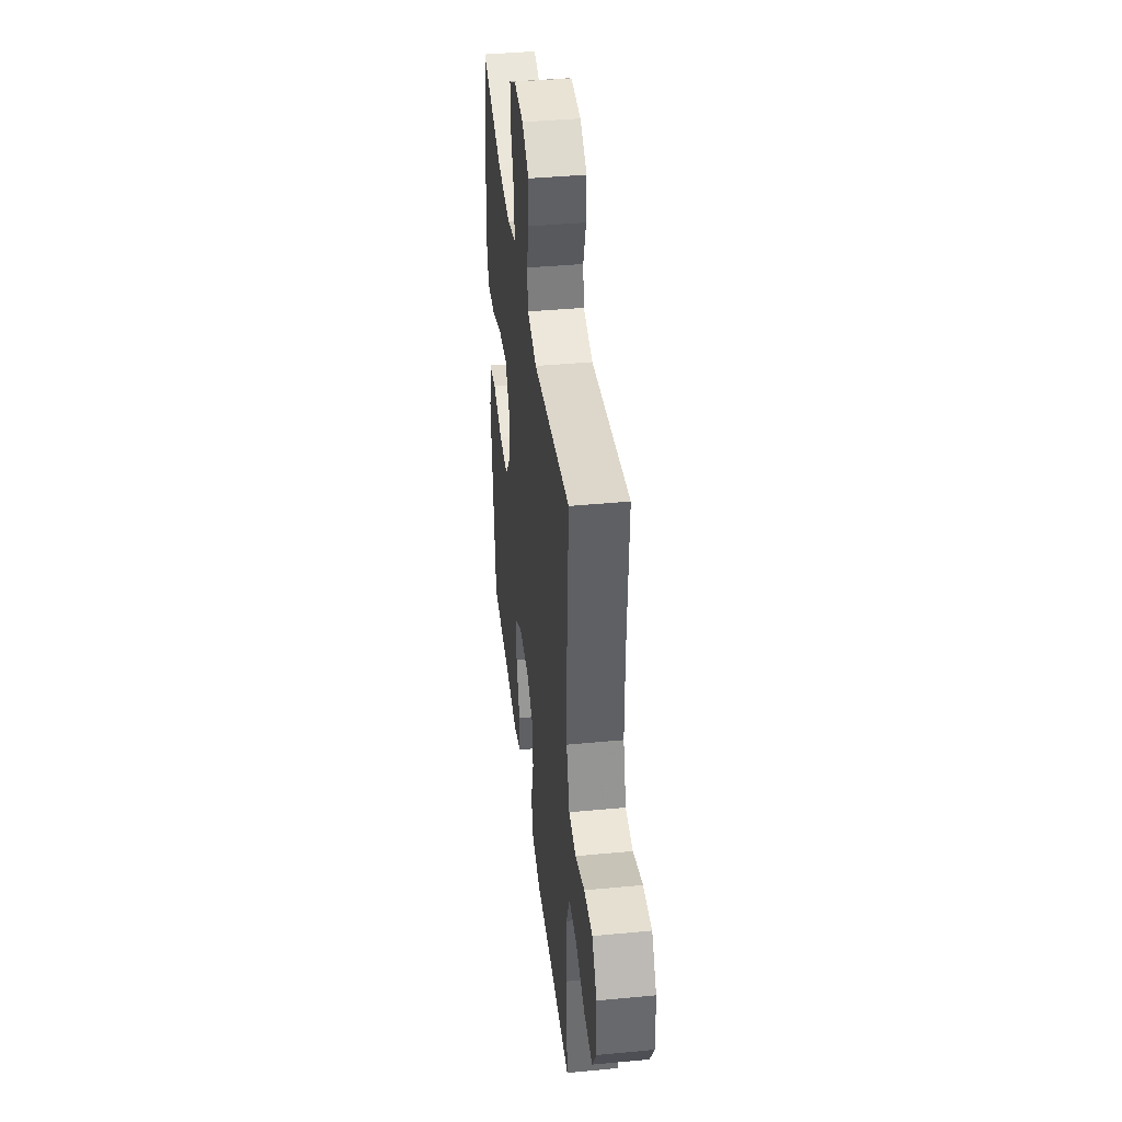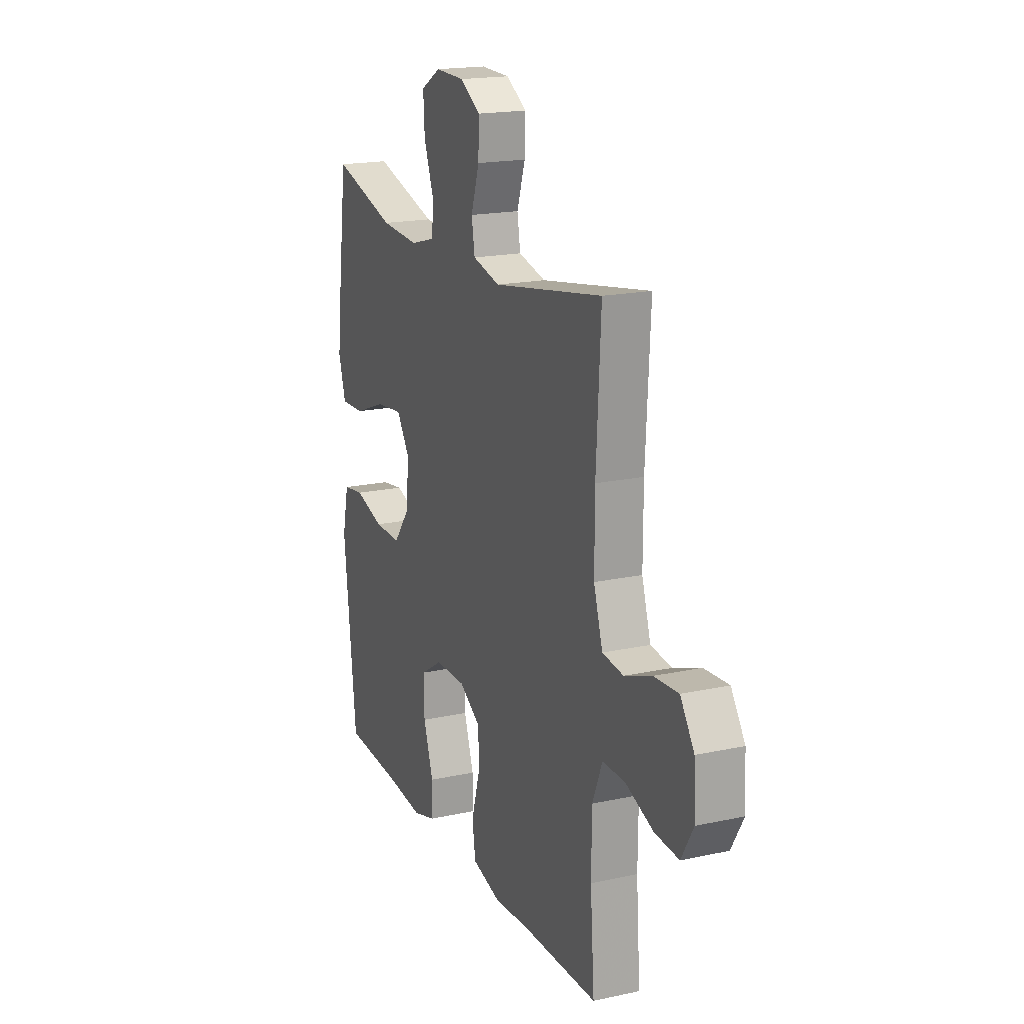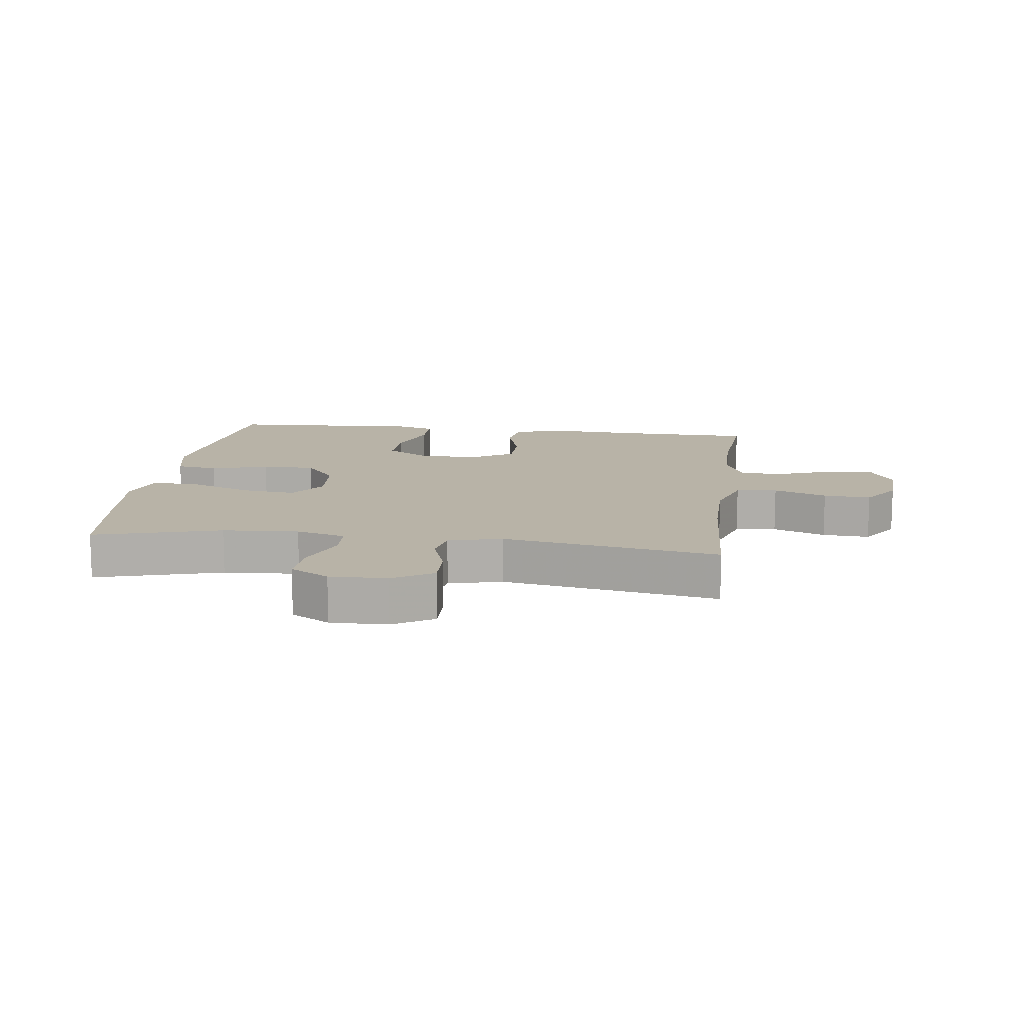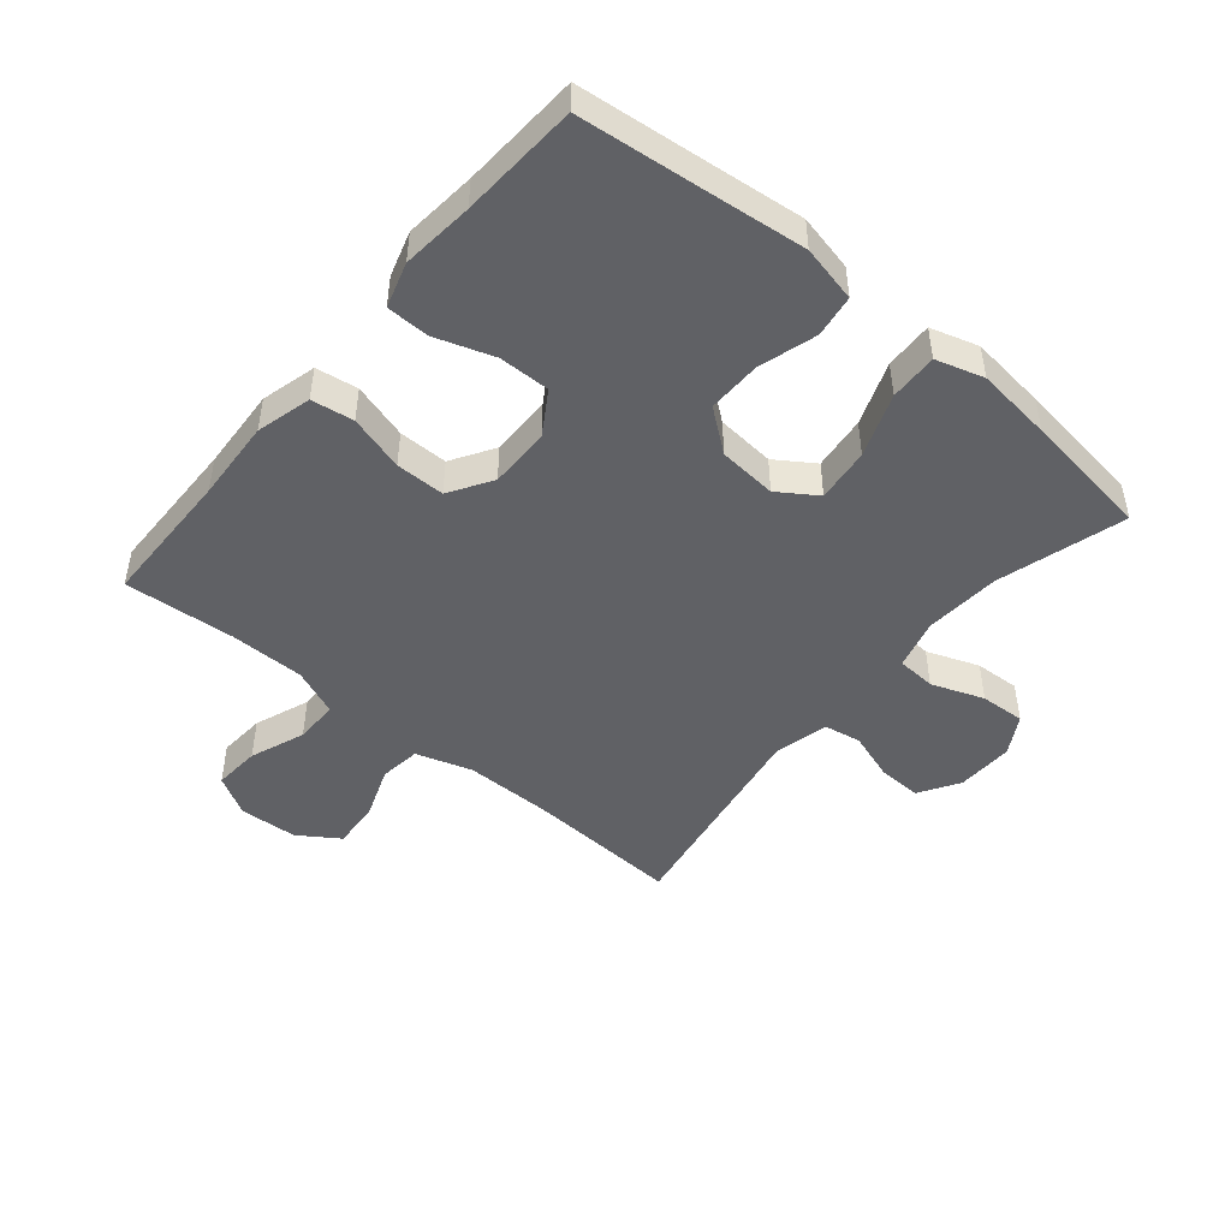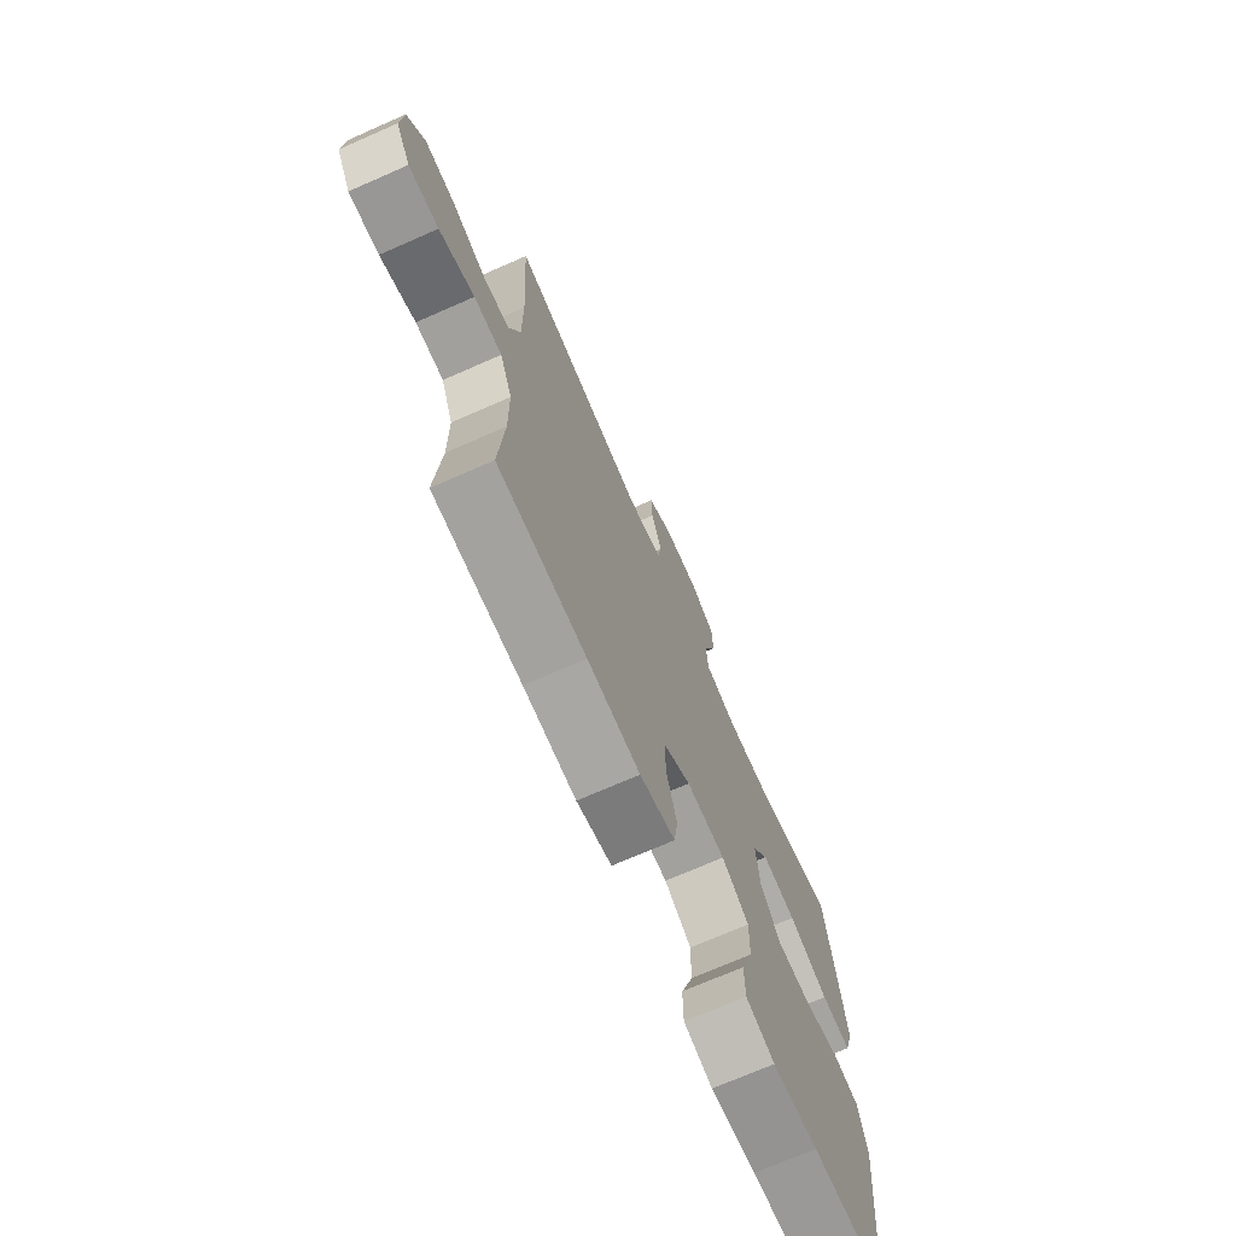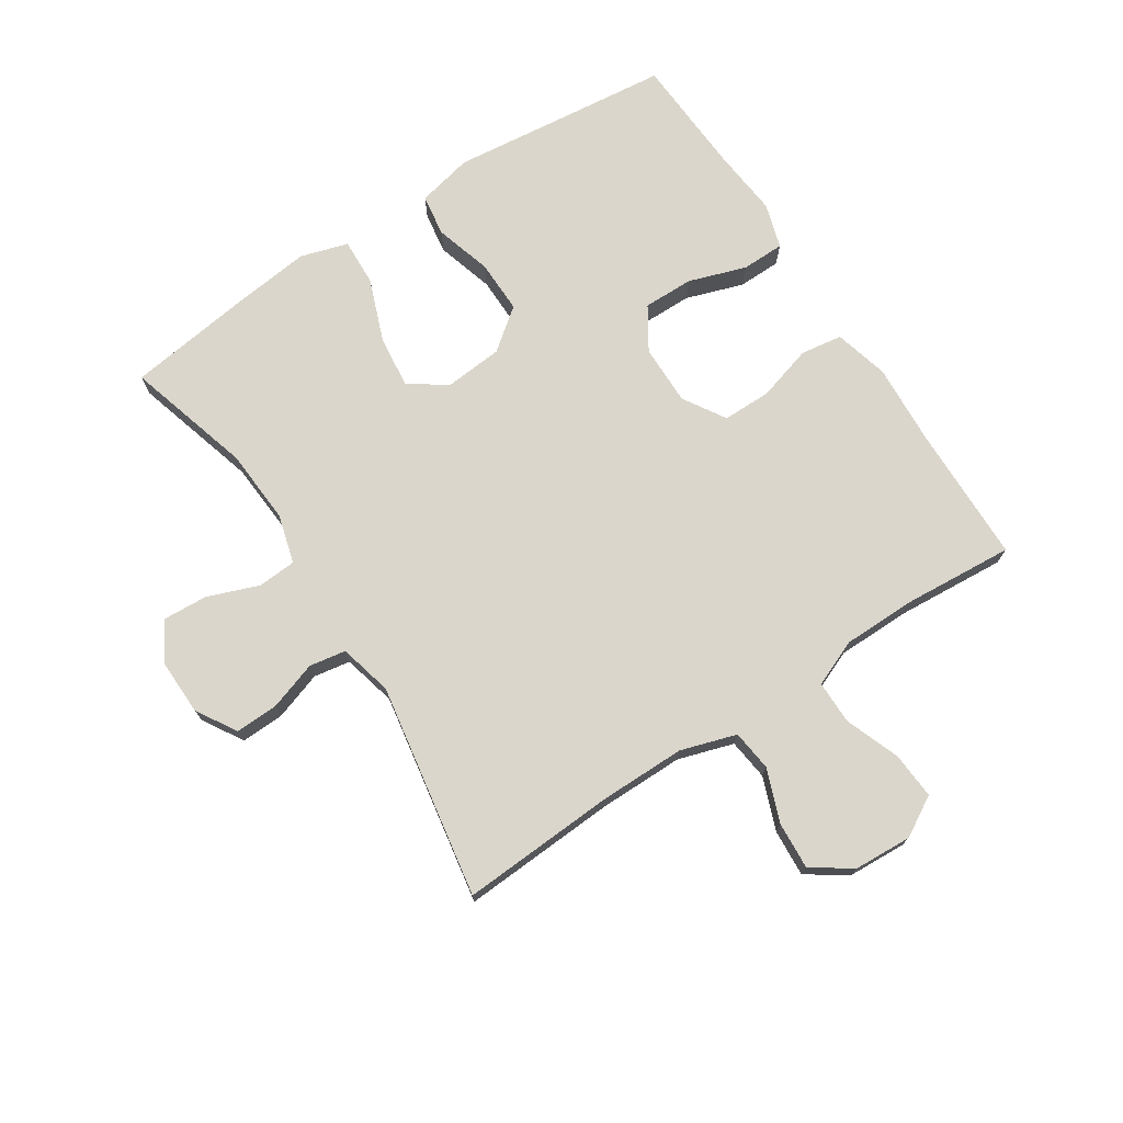
<metadata>
{"format":"obj","ext":"obj","renderer":"f3d","projection":"perspective","resolution":1024,"background":"white","views":[{"elev":40.7,"azim":83.4,"up":"+Z"},{"elev":18.4,"azim":67.3,"up":"+Z"},{"elev":12.7,"azim":7.6,"up":"+Y"},{"elev":-47.1,"azim":-130.0,"up":"+Y"},{"elev":-71.6,"azim":113.7,"up":"+Z"},{"elev":73.5,"azim":56.9,"up":"+Y"}]}
</metadata>
<code>
v -0.5 0.07 0.5
v -0.298 0.07 0.442
v -0.177 0.07 0.434
v -0.098 0.07 0.456
v -0.094 0.07 0.518
v -0.125 0.07 0.601
v -0.129 0.07 0.673
v -0.067 0.07 0.709
v 0.024 0.07 0.707
v 0.088 0.07 0.668
v 0.086 0.07 0.599
v 0.06 0.07 0.521
v 0.07 0.07 0.462
v 0.156 0.07 0.441
v 0.5 0.07 0.5
v 0.486 0.07 0.249
v 0.486 0.07 0.113
v 0.514 0.07 0.024
v 0.58 0.07 0.016
v 0.665 0.07 0.048
v 0.741 0.07 0.053
v 0.784 0.07 -0.011
v 0.789 0.07 -0.104
v 0.752 0.07 -0.168
v 0.677 0.07 -0.163
v 0.589 0.07 -0.13
v 0.519 0.07 -0.13
v 0.488 0.07 -0.205
v 0.487 0.07 -0.325
v 0.5 0.07 -0.5
v 0.279 0.07 -0.504
v 0.148 0.07 -0.512
v 0.06 0.07 -0.489
v 0.05 0.07 -0.422
v 0.076 0.07 -0.333
v 0.076 0.07 -0.255
v 0.008 0.07 -0.213
v -0.089 0.07 -0.214
v -0.157 0.07 -0.257
v -0.156 0.07 -0.338
v -0.125 0.07 -0.43
v -0.126 0.07 -0.499
v -0.198 0.07 -0.521
v -0.312 0.07 -0.51
v -0.5 0.07 -0.5
v -0.524 0.07 -0.278
v -0.539 0.07 -0.144
v -0.519 0.07 -0.054
v -0.452 0.07 -0.044
v -0.36 0.07 -0.071
v -0.275 0.07 -0.072
v -0.224 0.07 -0.006
v -0.216 0.07 0.087
v -0.257 0.07 0.148
v -0.343 0.07 0.138
v -0.443 0.07 0.1
v -0.519 0.07 0.097
v -0.542 0.07 0.173
v -0.528 0.07 0.294
v -0.5 0 0.5
v -0.298 0 0.442
v -0.177 0 0.434
v -0.098 0 0.456
v -0.094 0 0.518
v -0.125 0 0.601
v -0.129 0 0.673
v -0.067 0 0.709
v 0.024 0 0.707
v 0.088 0 0.668
v 0.086 0 0.599
v 0.06 0 0.521
v 0.07 0 0.462
v 0.156 0 0.441
v 0.5 0 0.5
v 0.486 0 0.249
v 0.486 0 0.113
v 0.514 0 0.024
v 0.58 0 0.016
v 0.665 0 0.048
v 0.741 0 0.053
v 0.784 0 -0.011
v 0.789 0 -0.104
v 0.752 0 -0.168
v 0.677 0 -0.163
v 0.589 0 -0.13
v 0.519 0 -0.13
v 0.488 0 -0.205
v 0.487 0 -0.325
v 0.5 0 -0.5
v 0.279 0 -0.504
v 0.148 0 -0.512
v 0.06 0 -0.489
v 0.05 0 -0.422
v 0.076 0 -0.333
v 0.076 0 -0.255
v 0.008 0 -0.213
v -0.089 0 -0.214
v -0.157 0 -0.257
v -0.156 0 -0.338
v -0.125 0 -0.43
v -0.126 0 -0.499
v -0.198 0 -0.521
v -0.312 0 -0.51
v -0.5 0 -0.5
v -0.524 0 -0.278
v -0.539 0 -0.144
v -0.519 0 -0.054
v -0.452 0 -0.044
v -0.36 0 -0.071
v -0.275 0 -0.072
v -0.224 0 -0.006
v -0.216 0 0.087
v -0.257 0 0.148
v -0.343 0 0.138
v -0.443 0 0.1
v -0.519 0 0.097
v -0.542 0 0.173
v -0.528 0 0.294
f 59 1 2
f 58 59 2
f 57 58 2
f 56 57 2
f 55 56 2
f 54 55 2 3
f 53 54 3 4
f 52 53 4
f 48 49 50
f 47 48 50
f 46 47 50
f 46 50 51
f 45 46 51
f 44 45 51
f 43 44 51
f 42 43 51
f 41 42 51
f 40 41 51
f 39 40 51 52
f 33 34 35
f 32 33 35
f 31 32 35
f 31 35 36
f 30 31 36
f 29 30 36
f 28 29 36 37
f 24 25 26
f 23 24 26
f 22 23 26
f 21 22 26
f 20 21 26
f 19 20 26
f 18 19 26 27
f 28 37 38
f 27 28 38
f 18 27 38
f 17 18 38
f 10 11 12
f 9 10 12
f 8 9 12
f 7 8 12
f 6 7 12
f 5 6 12
f 4 5 12 13
f 4 13 14
f 52 4 14
f 39 52 14
f 38 39 14
f 14 15 16
f 14 16 17 38
f 61 60 118
f 61 118 117
f 61 117 116
f 61 116 115
f 61 115 114
f 62 61 114 113
f 63 62 113 112
f 63 112 111
f 109 108 107
f 109 107 106
f 109 106 105
f 110 109 105
f 110 105 104
f 110 104 103
f 110 103 102
f 110 102 101
f 110 101 100
f 110 100 99
f 111 110 99 98
f 94 93 92
f 94 92 91
f 94 91 90
f 95 94 90
f 95 90 89
f 95 89 88
f 96 95 88 87
f 85 84 83
f 85 83 82
f 85 82 81
f 85 81 80
f 85 80 79
f 85 79 78
f 86 85 78 77
f 97 96 87
f 97 87 86
f 97 86 77
f 97 77 76
f 71 70 69
f 71 69 68
f 71 68 67
f 71 67 66
f 71 66 65
f 71 65 64
f 72 71 64 63
f 73 72 63
f 73 63 111
f 73 111 98
f 73 98 97
f 75 74 73
f 97 76 75 73
f 1 60 61 2
f 2 61 62 3
f 3 62 63 4
f 4 63 64 5
f 5 64 65 6
f 6 65 66 7
f 7 66 67 8
f 8 67 68 9
f 9 68 69 10
f 10 69 70 11
f 11 70 71 12
f 12 71 72 13
f 13 72 73 14
f 14 73 74 15
f 15 74 75 16
f 16 75 76 17
f 17 76 77 18
f 18 77 78 19
f 19 78 79 20
f 20 79 80 21
f 21 80 81 22
f 22 81 82 23
f 23 82 83 24
f 24 83 84 25
f 25 84 85 26
f 26 85 86 27
f 27 86 87 28
f 28 87 88 29
f 29 88 89 30
f 30 89 90 31
f 31 90 91 32
f 32 91 92 33
f 33 92 93 34
f 34 93 94 35
f 35 94 95 36
f 36 95 96 37
f 37 96 97 38
f 38 97 98 39
f 39 98 99 40
f 40 99 100 41
f 41 100 101 42
f 42 101 102 43
f 43 102 103 44
f 44 103 104 45
f 45 104 105 46
f 46 105 106 47
f 47 106 107 48
f 48 107 108 49
f 49 108 109 50
f 50 109 110 51
f 51 110 111 52
f 52 111 112 53
f 53 112 113 54
f 54 113 114 55
f 55 114 115 56
f 56 115 116 57
f 57 116 117 58
f 58 117 118 59
f 59 118 60 1

</code>
